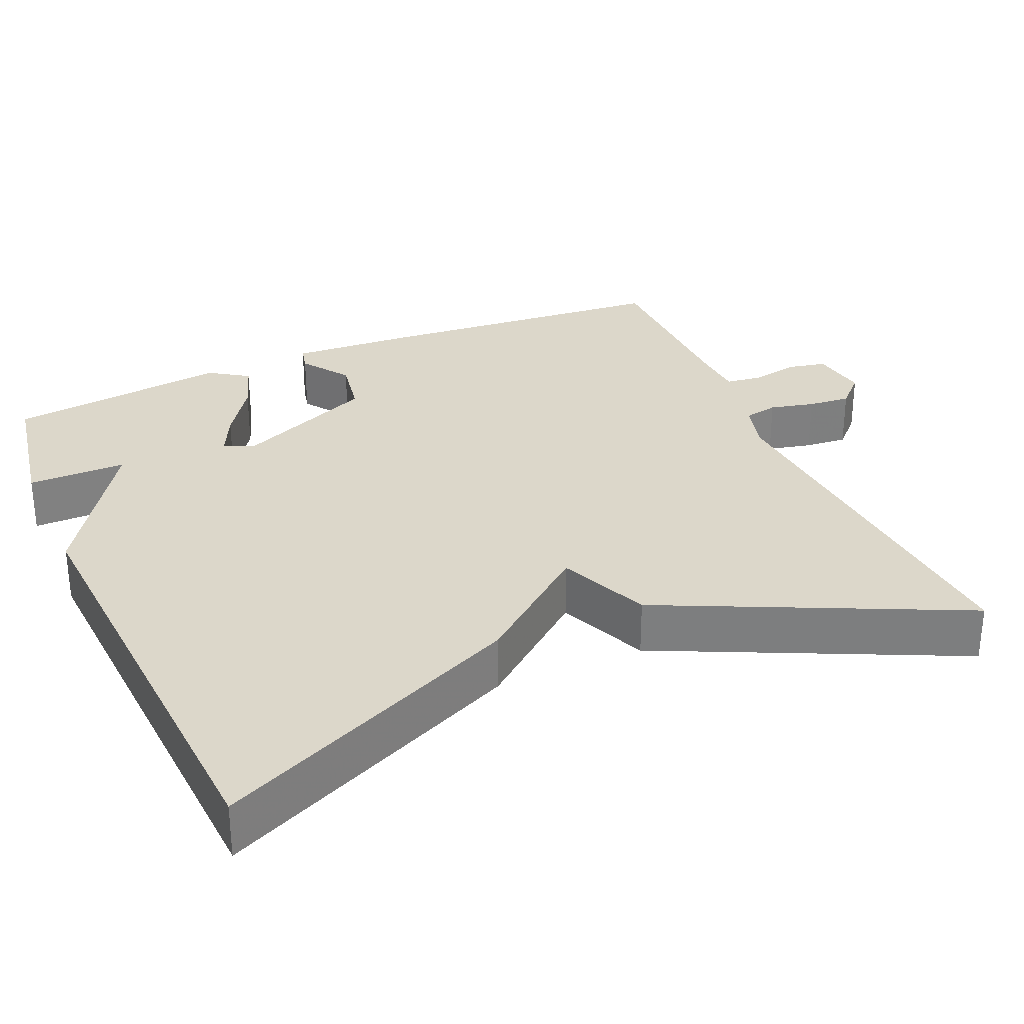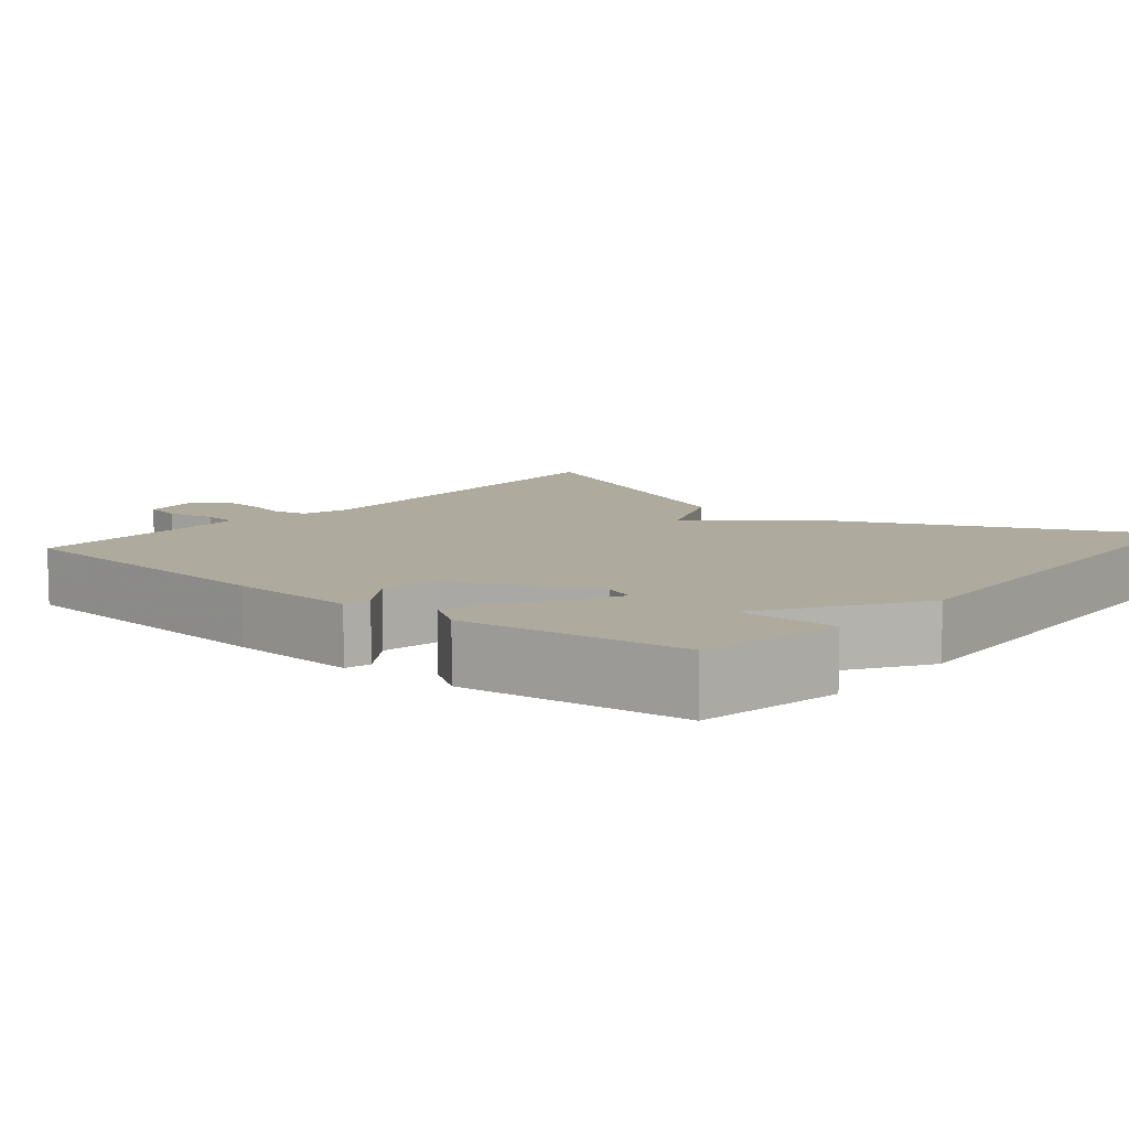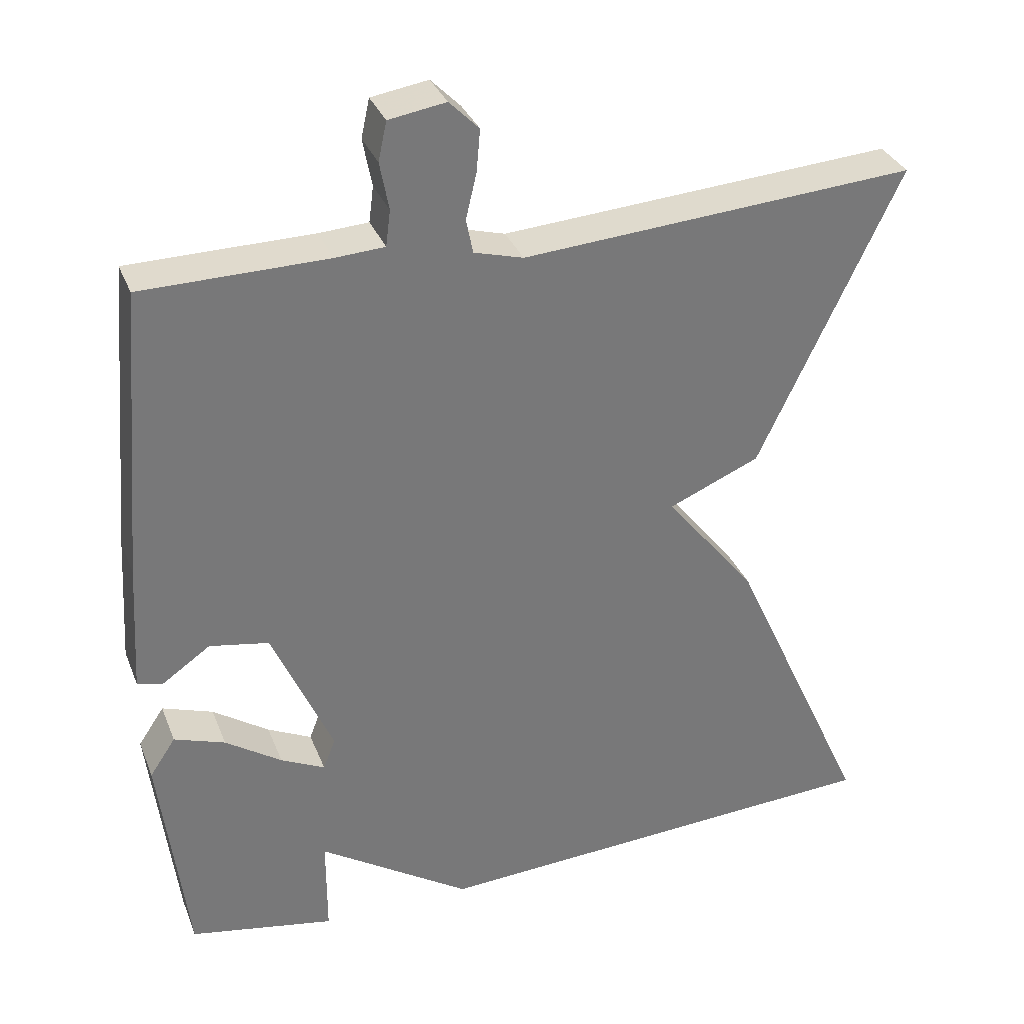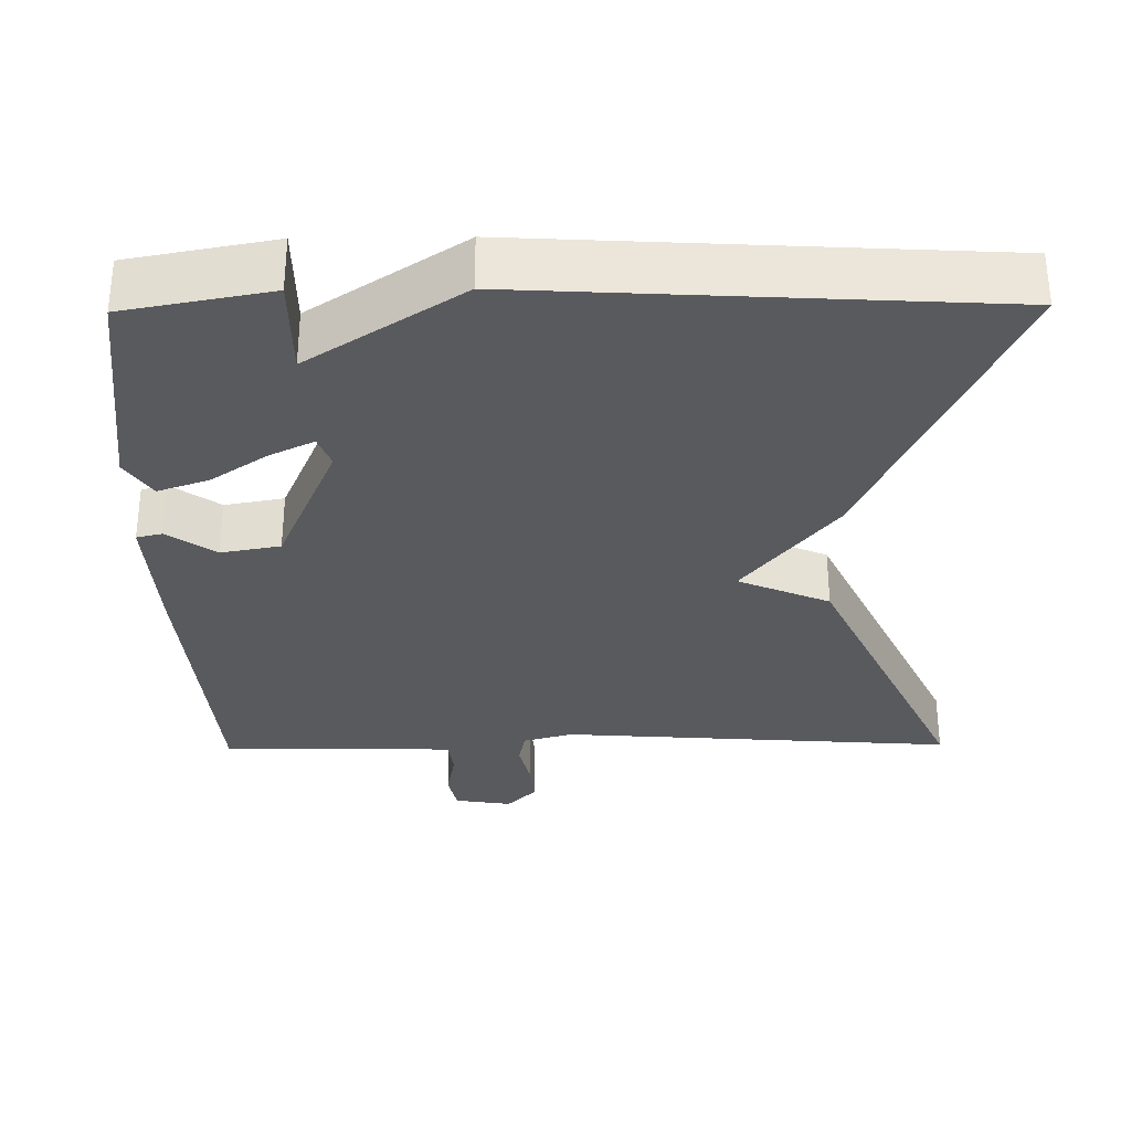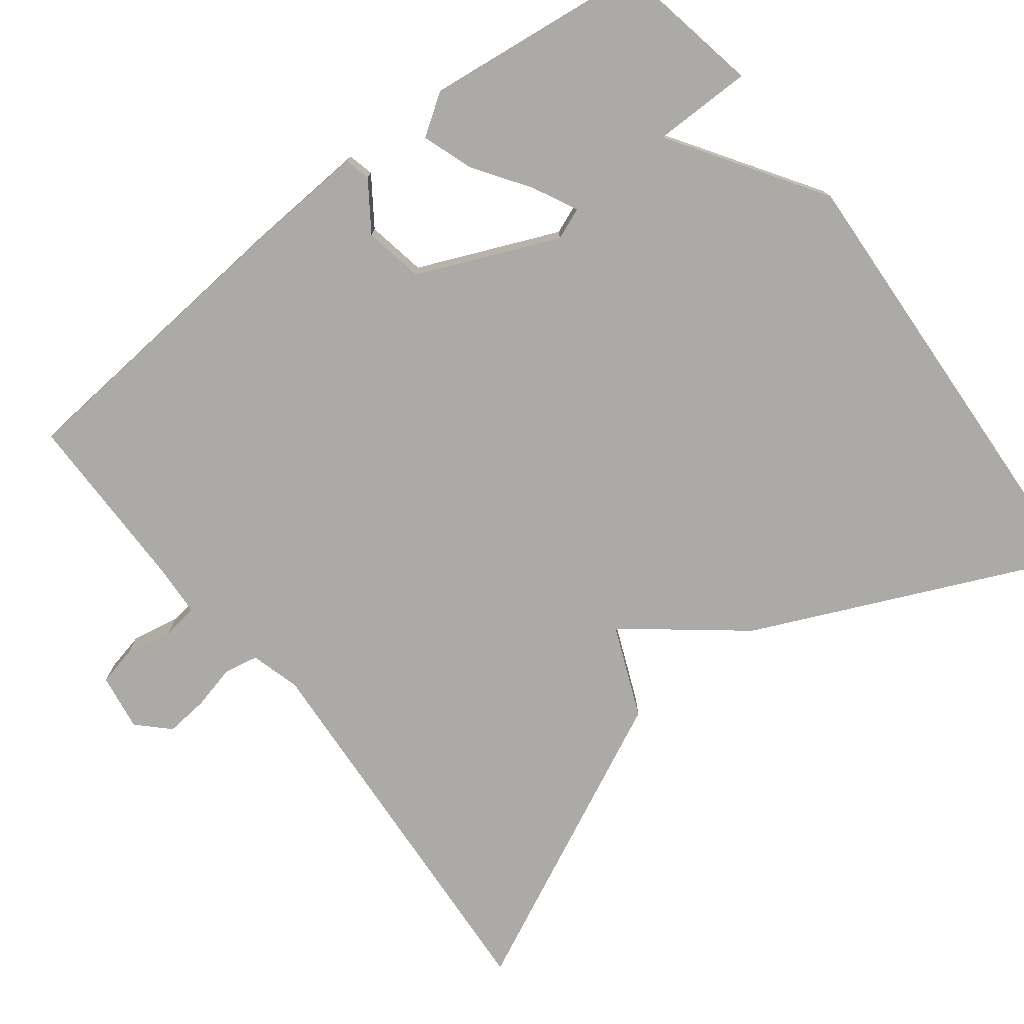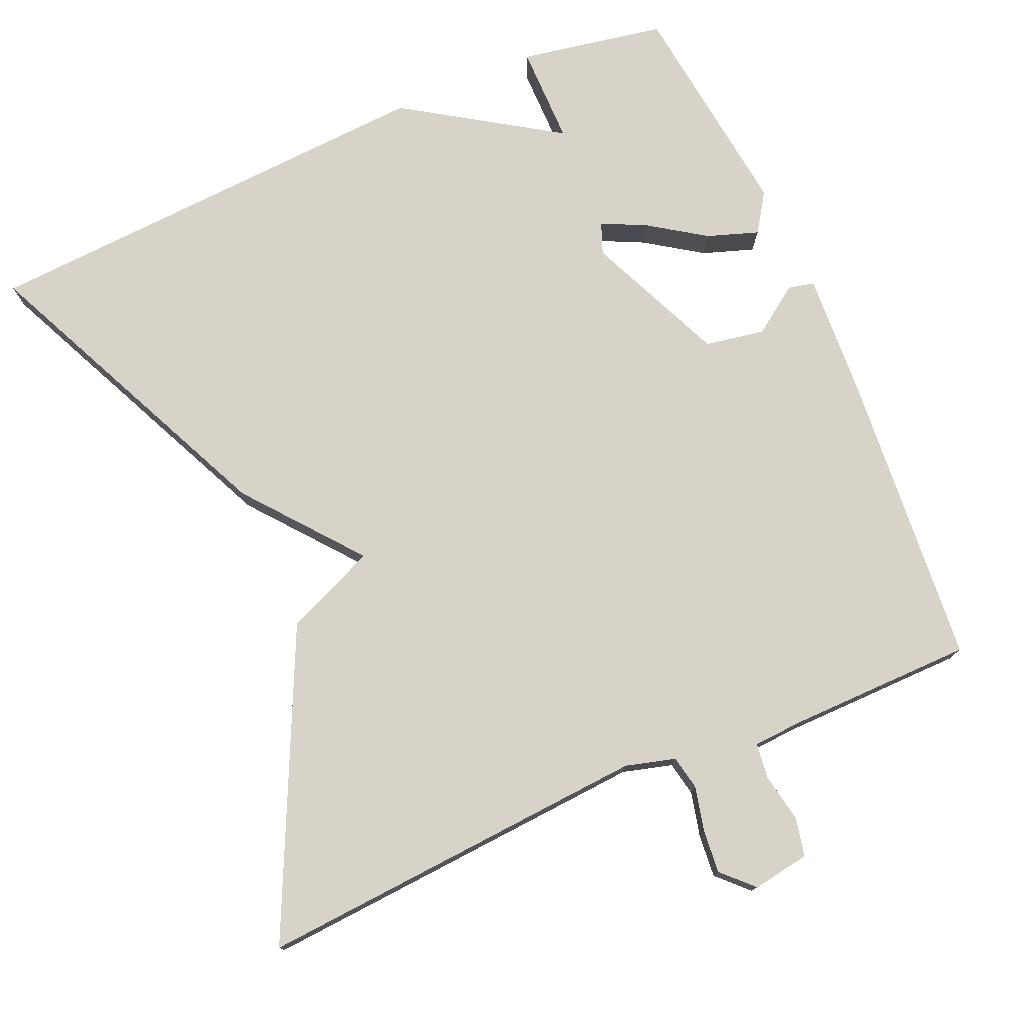
<metadata>
{"format":"obj","ext":"obj","renderer":"f3d","projection":"perspective","resolution":1024,"background":"white","views":[{"elev":30.5,"azim":-113.6,"up":"+Y"},{"elev":9.2,"azim":130.0,"up":"+Y"},{"elev":33.0,"azim":160.5,"up":"+Z"},{"elev":-31.8,"azim":-179.3,"up":"+Y"},{"elev":-76.1,"azim":127.9,"up":"+Y"},{"elev":76.5,"azim":-23.5,"up":"+Y"}]}
</metadata>
<code>
v -0.5 0.07 0.5
v 0.018 0.07 0.463
v 0.083 0.07 0.481
v 0.092 0.07 0.526
v 0.078 0.07 0.585
v 0.073 0.07 0.641
v 0.112 0.07 0.68
v 0.187 0.07 0.668
v 0.198 0.07 0.617
v 0.186 0.07 0.554
v 0.192 0.07 0.507
v 0.257 0.07 0.503
v 0.5 0.07 0.5
v 0.532 0.07 0.115
v 0.542 0.07 -0.055
v 0.508 0.07 -0.063
v 0.445 0.07 -0.019
v 0.367 0.07 -0.033
v 0.287 0.07 -0.216
v 0.303 0.07 -0.257
v 0.361 0.07 -0.229
v 0.435 0.07 -0.179
v 0.502 0.07 -0.156
v 0.536 0.07 -0.207
v 0.5 0.07 -0.5
v 0.309 0.07 -0.535
v 0.309 0.07 -0.405
v 0.109 0.07 -0.535
v -0.5 0.07 -0.5
v -0.314 0.07 -0.093
v -0.194 0.07 0.056
v -0.314 0.07 0.107
v -0.5 0 0.5
v 0.018 0 0.463
v 0.083 0 0.481
v 0.092 0 0.526
v 0.078 0 0.585
v 0.073 0 0.641
v 0.112 0 0.68
v 0.187 0 0.668
v 0.198 0 0.617
v 0.186 0 0.554
v 0.192 0 0.507
v 0.257 0 0.503
v 0.5 0 0.5
v 0.532 0 0.115
v 0.542 0 -0.055
v 0.508 0 -0.063
v 0.445 0 -0.019
v 0.367 0 -0.033
v 0.287 0 -0.216
v 0.303 0 -0.257
v 0.361 0 -0.229
v 0.435 0 -0.179
v 0.502 0 -0.156
v 0.536 0 -0.207
v 0.5 0 -0.5
v 0.309 0 -0.535
v 0.309 0 -0.405
v 0.109 0 -0.535
v -0.5 0 -0.5
v -0.314 0 -0.093
v -0.194 0 0.056
v -0.314 0 0.107
f 31 32 1 2
f 29 30 31
f 28 29 31
f 27 28 31
f 27 31 2 3
f 25 26 27
f 24 25 27
f 23 24 27
f 22 23 27
f 21 22 27
f 20 21 27
f 19 20 27
f 19 27 3 4
f 5 6 7
f 4 5 7
f 19 4 7
f 18 19 7
f 15 16 17
f 14 15 17
f 13 14 17
f 12 13 17
f 11 12 17 18
f 7 8 9 10
f 7 10 11
f 7 11 18
f 34 33 64 63
f 63 62 61
f 63 61 60
f 63 60 59
f 35 34 63 59
f 59 58 57
f 59 57 56
f 59 56 55
f 59 55 54
f 59 54 53
f 59 53 52
f 59 52 51
f 36 35 59 51
f 39 38 37
f 39 37 36
f 39 36 51
f 39 51 50
f 49 48 47
f 49 47 46
f 49 46 45
f 49 45 44
f 50 49 44 43
f 42 41 40 39
f 43 42 39
f 50 43 39
f 1 33 34 2
f 2 34 35 3
f 3 35 36 4
f 4 36 37 5
f 5 37 38 6
f 6 38 39 7
f 7 39 40 8
f 8 40 41 9
f 9 41 42 10
f 10 42 43 11
f 11 43 44 12
f 12 44 45 13
f 13 45 46 14
f 14 46 47 15
f 15 47 48 16
f 16 48 49 17
f 17 49 50 18
f 18 50 51 19
f 19 51 52 20
f 20 52 53 21
f 21 53 54 22
f 22 54 55 23
f 23 55 56 24
f 24 56 57 25
f 25 57 58 26
f 26 58 59 27
f 27 59 60 28
f 28 60 61 29
f 29 61 62 30
f 30 62 63 31
f 31 63 64 32
f 32 64 33 1

</code>
